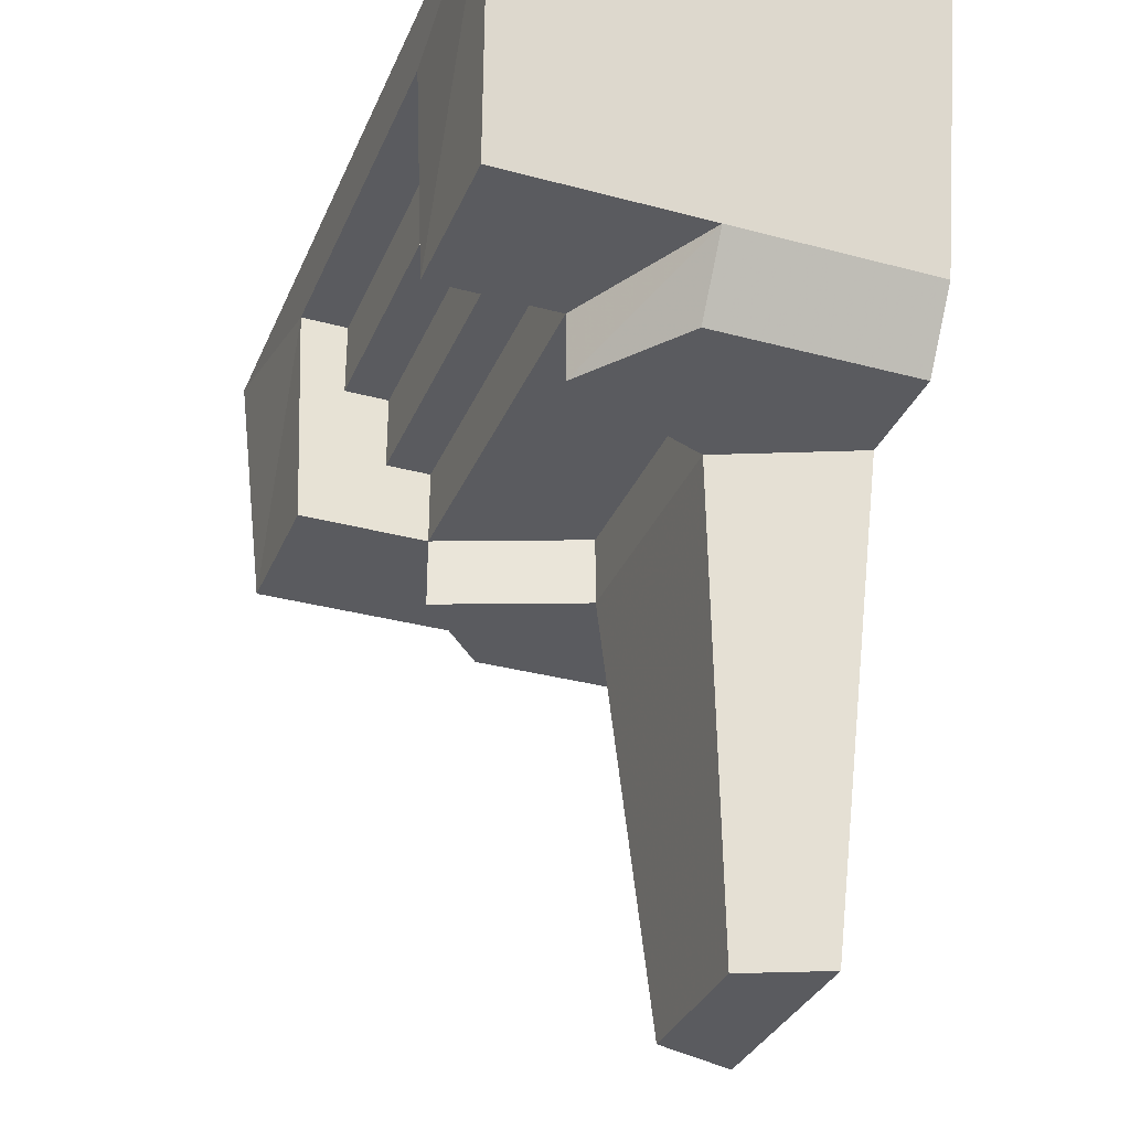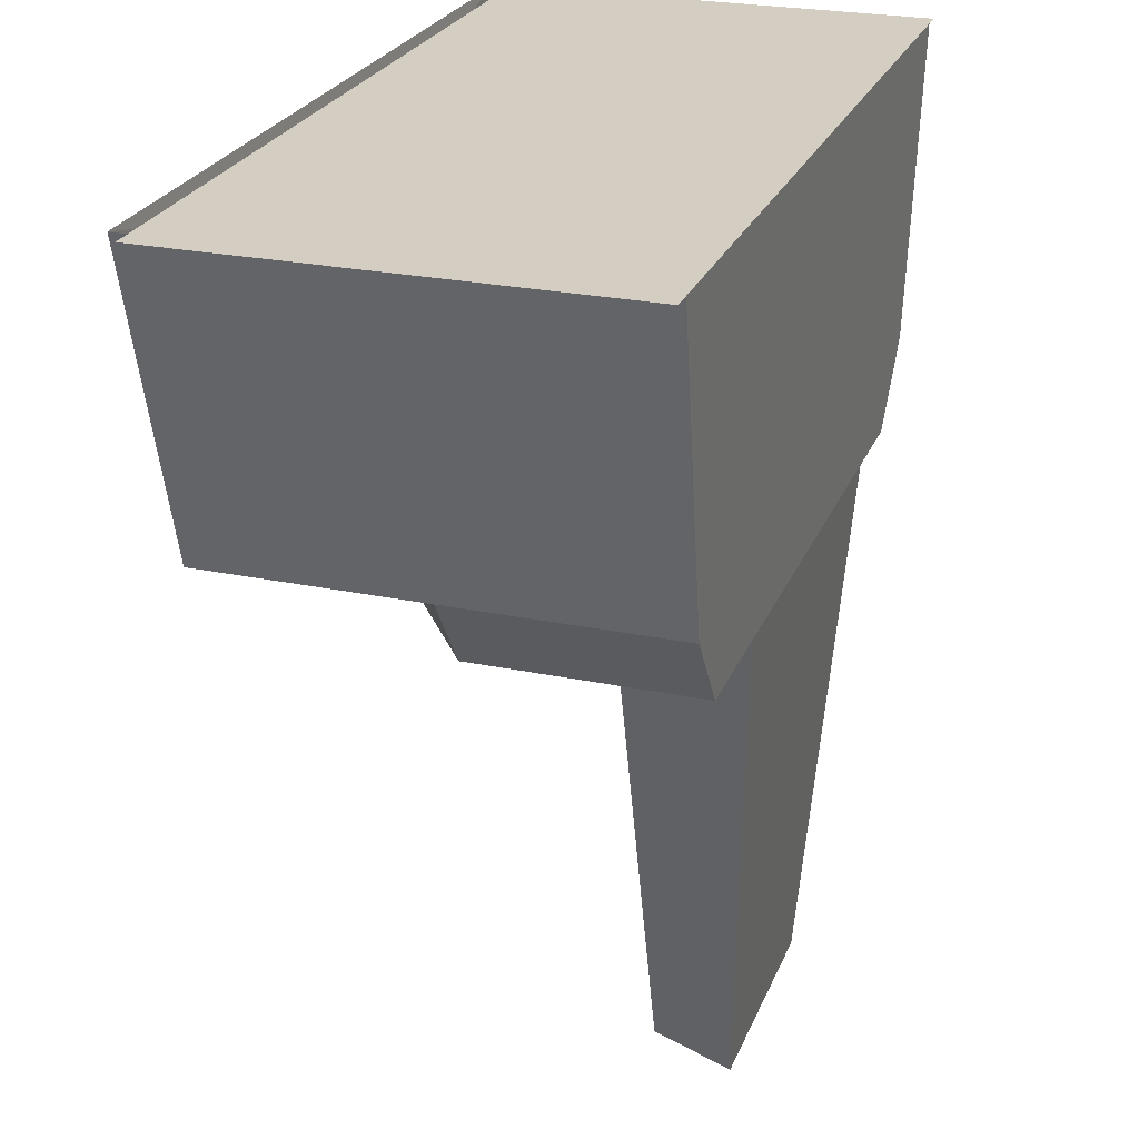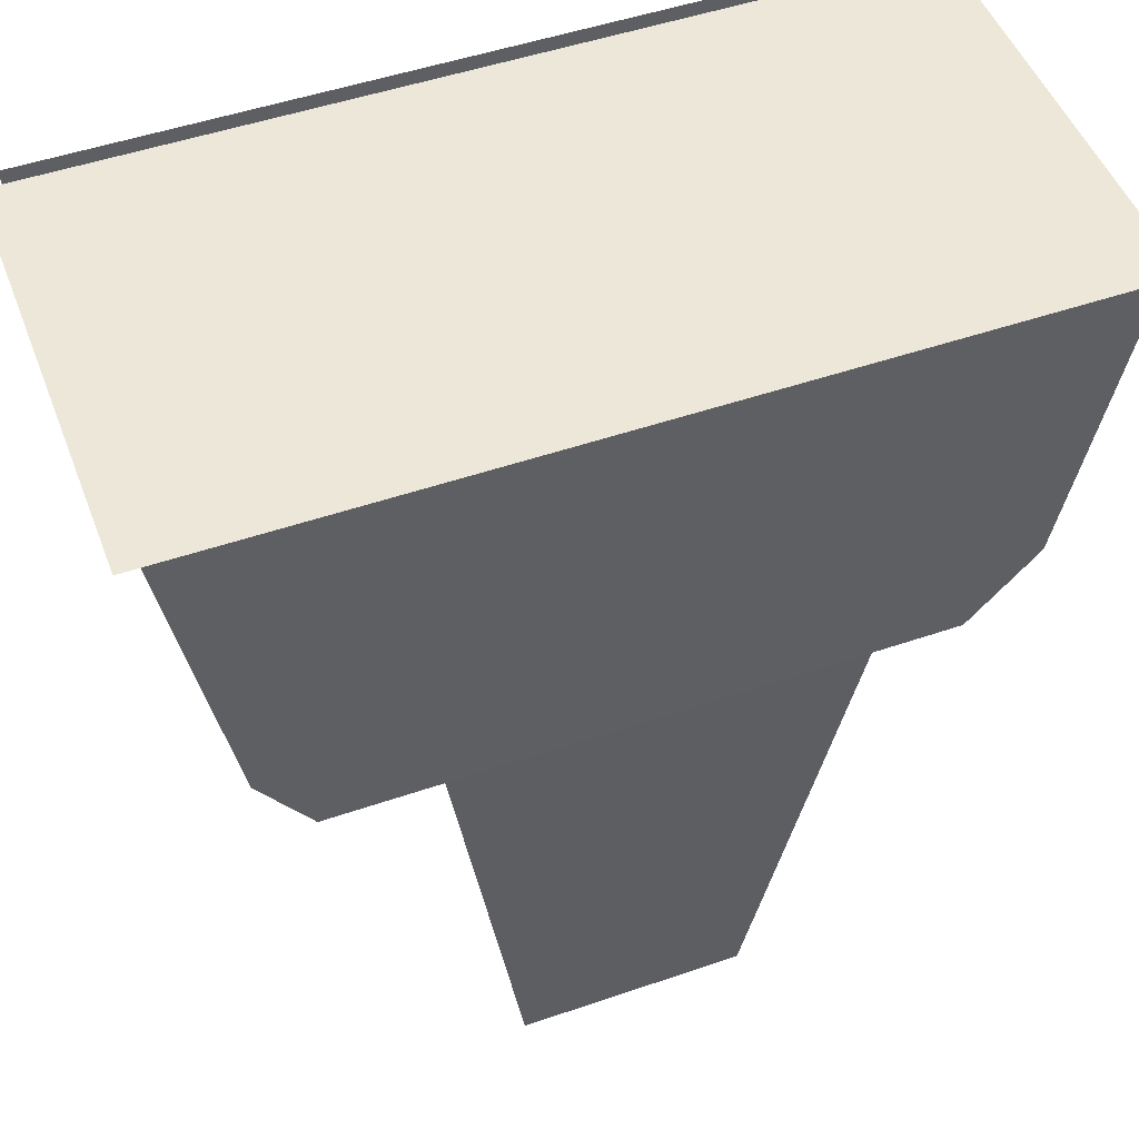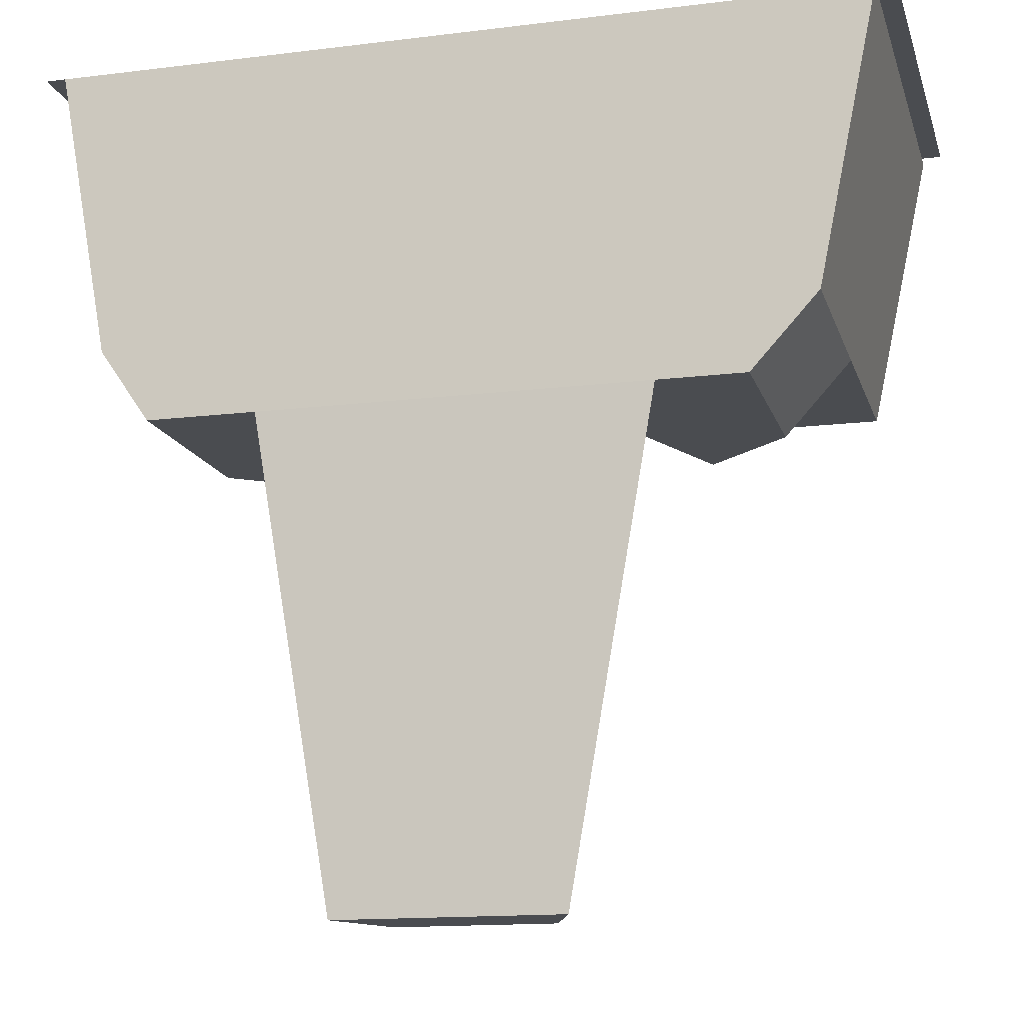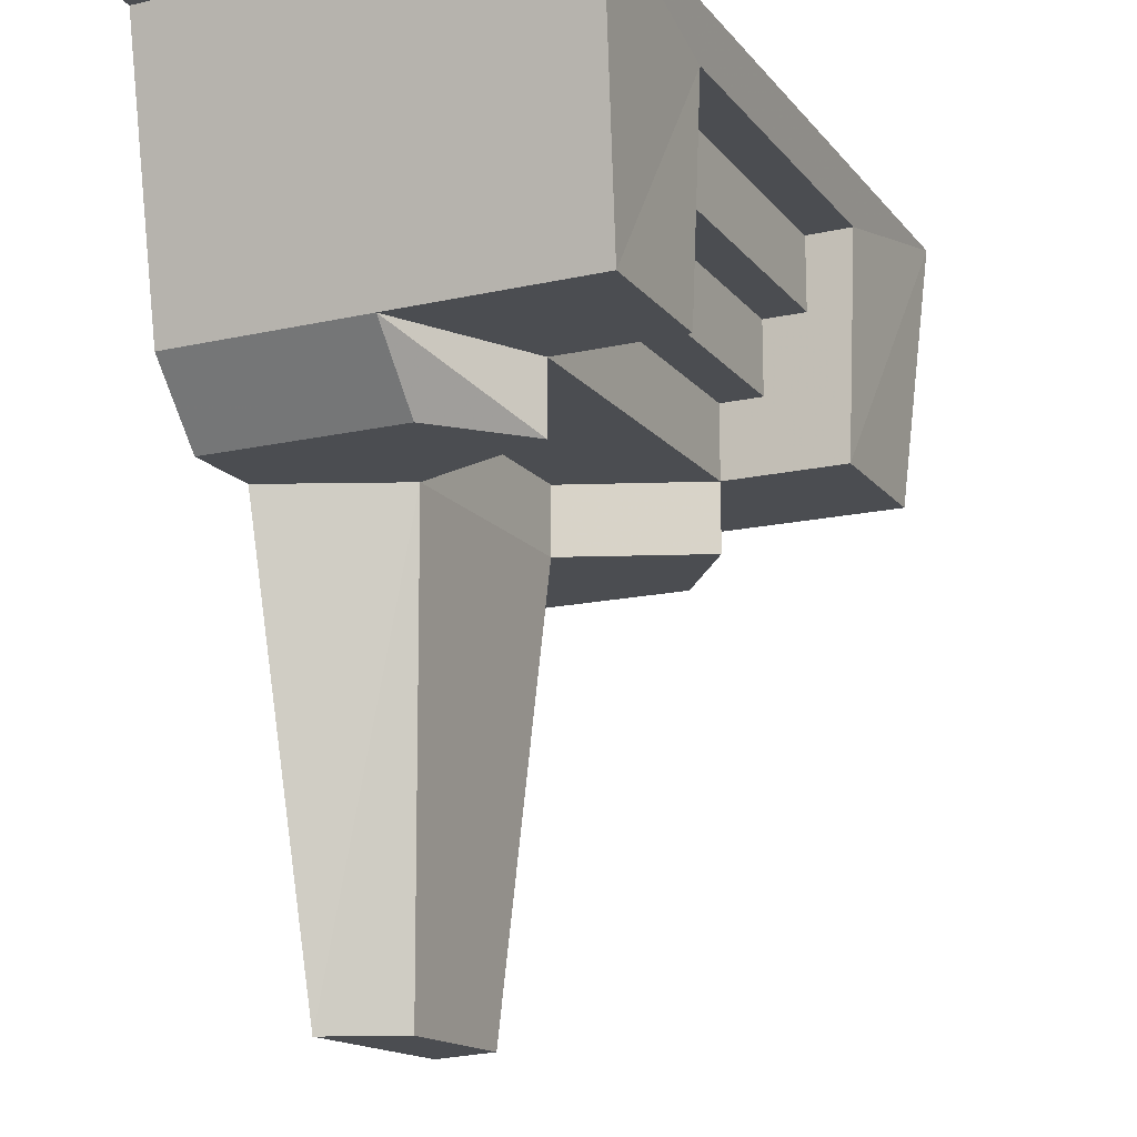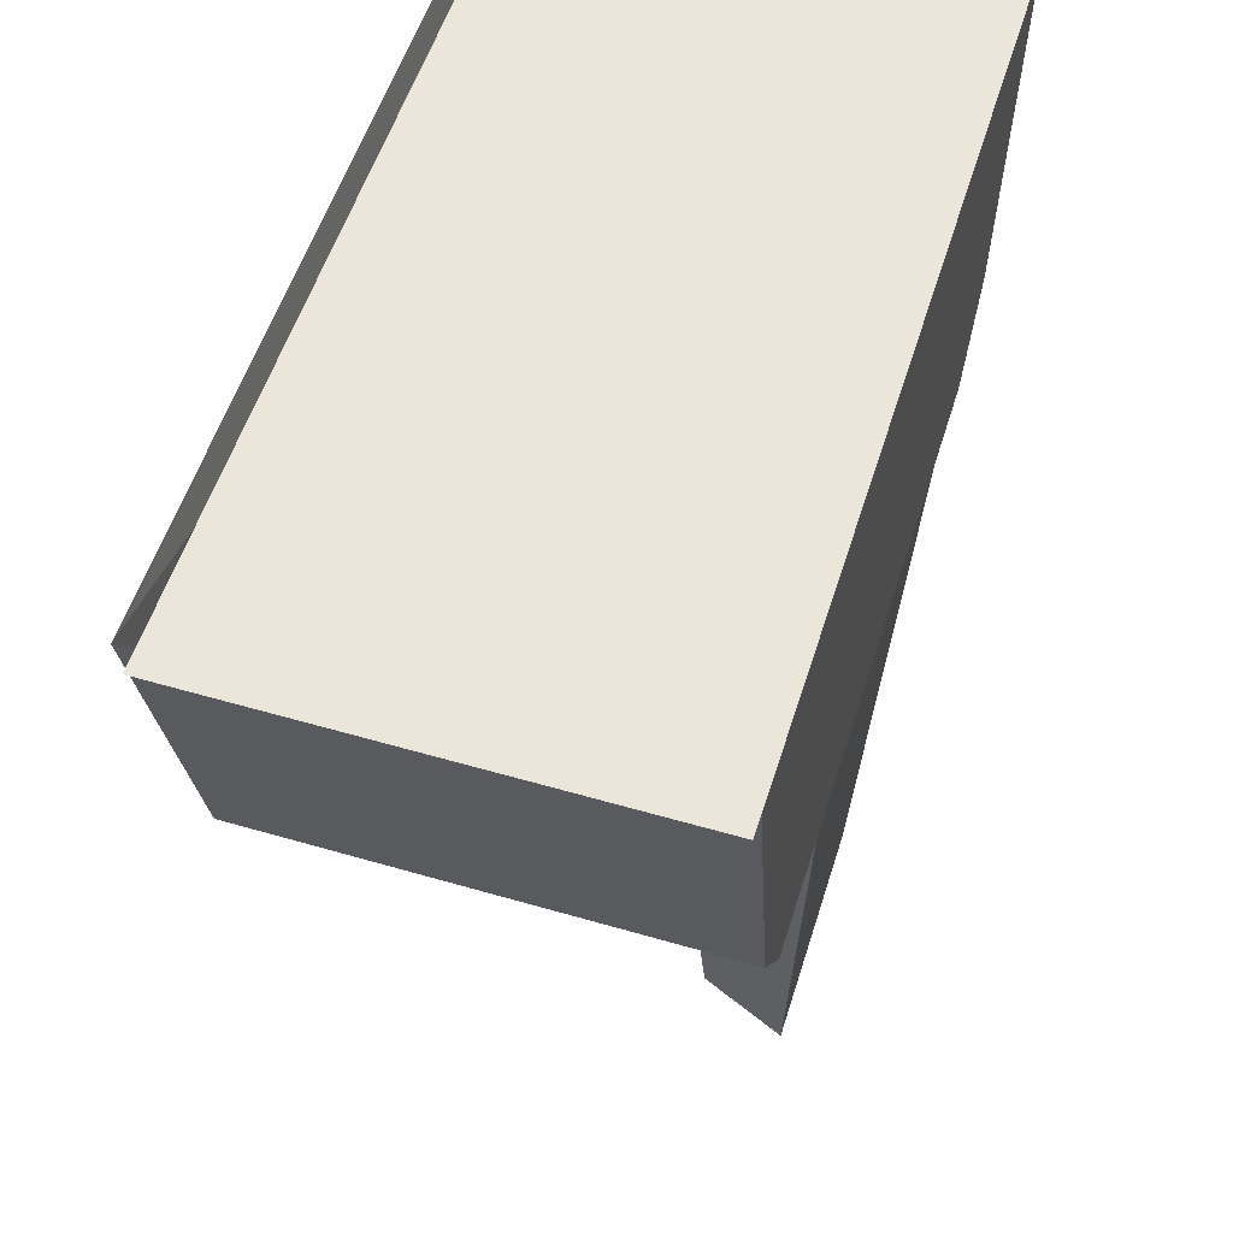
<metadata>
{"format":"obj","ext":"obj","renderer":"f3d","projection":"perspective","resolution":1024,"background":"white","views":[{"elev":-32.8,"azim":-110.5,"up":"+Y"},{"elev":25.1,"azim":-71.4,"up":"+Y"},{"elev":50.1,"azim":-20.7,"up":"+Y"},{"elev":-14.7,"azim":14.9,"up":"+Y"},{"elev":-15.7,"azim":115.3,"up":"+Y"},{"elev":54.5,"azim":-72.8,"up":"+Y"}]}
</metadata>
<code>
o unused/4763
v -128 0 64
v 128 0 64
v 128 0 -64
v -128 0 -64
v 58 0 64
v 58 -88 64
v 104 -88 64
v 122 0 64
v 122 0 0
v 104 -88 0
v 122 0 -69
v 104 -88 -64
v 58 -16 -67
v 58 0 -69
v -58 0 -69
v -58 -16 -67
v -122 0 -69
v -58 -88 -64
v -106 -88 -64
v -122 0 0
v -106 -88 0
v -122 0 64
v -106 -88 64
v -58 -88 64
v -58 0 64
v 58 -110 64
v 84 -110 64
v 84 -110 0
v 58 -110 -24
v 58 -88 -24
v 58 -88 -64
v 58 -16 -52
v -58 -16 -52
v -58 -40 -52
v -58 -40 -38
v -58 -64 -38
v -58 -64 -24
v -58 -88 -24
v -58 -110 -24
v -91 -110 0
v -91 -110 64
v -58 -110 64
v -36 -253 56
v 31 -253 56
v 40 -110 22
v 22 -253 31
v -40 -110 22
v -40 -88 22
v 40 -88 22
v -25 -253 31
v 58 -64 -24
v 58 -64 -38
v 58 -40 -38
v 58 -40 -52
v 48 -110 64
v 48 0 64
v -49 -111 64
v 10 -254 2
v 26 -110 -14
v 42 -255 86
v 48 -254 58
v -49 -255 58
v 48 -254 31
v 48 -111 22
v -49 -254 31
v -48 -253 96
v 49 -253 95
v -48 -253 -15
v 100 -108 0
v 100 -108 97
v -102 -108 97
v -122 0 97
v -102 -108 0
v -58 -89 -80
v -58 21 -80
v -58 -89 17
v 58 -89 -80
v 58 21 -80
v 58 -89 17
v 141 -110 64
v 141 -110 -46
v 44 -110 64
v 147 -88 19
v 147 -88 -91
v 50 -88 19
v 148 -110 -64
v 148 0 -69
v 51 -110 -64
v 125 -31 13
v 39 -31 -32
v 125 -141 13
v -45 -141 -32
v -45 -31 -32
v -131 -141 13
v -73 -138 -8
v -134 -47 -8
v -73 -138 89
v 65 -144 89
v 126 -53 89
v 65 -144 -8
v -70 -157 -52
v -70 -47 -52
v -33 -157 37
v 68 -157 -52
v 31 -157 37
v 68 -47 -52
v -51 -49 22
v -51 -159 22
v 46 -49 22
v 53 -88 -63
v -57 -88 -63
v 53 -88 34
v 53 -64 -70
v -57 -64 -70
v 53 -64 27
v 54 -40 -86
v -56 -40 -86
v 54 -40 11
v 52 -16 -96
v -58 -16 -96
v 52 -16 1
v -51 -123 -24
v 59 -123 -24
v -51 -26 -24
v 59 5 -38
v -51 5 -38
v 59 -92 -38
v -56 -76 -52
v 54 -76 -52
v -56 21 -52
v -128 0 64
v -128 0 64
v -128 0 64
v -128 0 64
v -128 0 64
v -128 0 64
v -128 0 64
v -128 0 64
v -128 0 64
v -128 0 64
v -128 0 64
v -128 0 64
v -128 0 64
v -128 0 64
v -128 0 64
v -128 0 64
v -128 0 64
v -128 0 64
v -128 0 64
v -128 0 64
v -128 0 64
v -128 0 64
v -128 0 64
v -128 0 64
v -128 0 64
v -128 0 64
v -128 0 64
v -128 0 64
v -128 0 64
v -128 0 64
v -128 0 64
v -128 0 64
v -128 0 64
v -128 0 64
v -128 0 64
v -128 0 64
v -128 0 64
v -128 0 64
v -128 0 64
v -128 0 64
v -128 0 64
v -128 0 64
v -128 0 64
v -128 0 64
v -128 0 64
f 1 2 3
f 1 3 4
f 5 6 7
f 5 7 8
f 8 7 9
f 9 7 10
f 9 10 11
f 11 10 12
f 11 12 13
f 11 13 14
f 14 13 15
f 15 13 16
f 15 16 17
f 17 16 18
f 17 18 19
f 17 19 20
f 20 19 21
f 20 21 22
f 22 21 23
f 22 23 24
f 22 24 25
f 25 24 6
f 25 6 5
f 7 6 26
f 7 26 27
f 7 27 10
f 10 27 28
f 10 28 29
f 10 29 30
f 10 30 31
f 10 31 12
f 12 31 13
f 13 31 32
f 13 32 16
f 16 32 33
f 16 33 18
f 18 33 34
f 18 34 35
f 18 35 36
f 18 36 37
f 18 37 38
f 18 38 19
f 19 38 21
f 21 38 39
f 21 39 40
f 21 40 23
f 23 40 41
f 23 41 24
f 24 41 42
f 24 42 6
f 6 42 26
f 26 42 43
f 26 43 44
f 26 44 45
f 26 45 27
f 27 45 29
f 27 29 28
f 45 44 46
f 45 46 47
f 45 47 48
f 45 48 49
f 45 49 30
f 45 30 29
f 47 50 43
f 47 43 42
f 47 42 40
f 47 40 39
f 47 39 38
f 47 38 48
f 48 38 30
f 48 30 49
f 47 46 50
f 50 46 44
f 50 44 43
f 31 30 51
f 31 51 52
f 31 52 53
f 31 53 54
f 31 54 32
f 32 54 33
f 33 54 34
f 34 54 53
f 34 53 35
f 35 53 52
f 35 52 36
f 36 52 51
f 36 51 37
f 37 51 30
f 37 30 38
f 40 42 41

</code>
